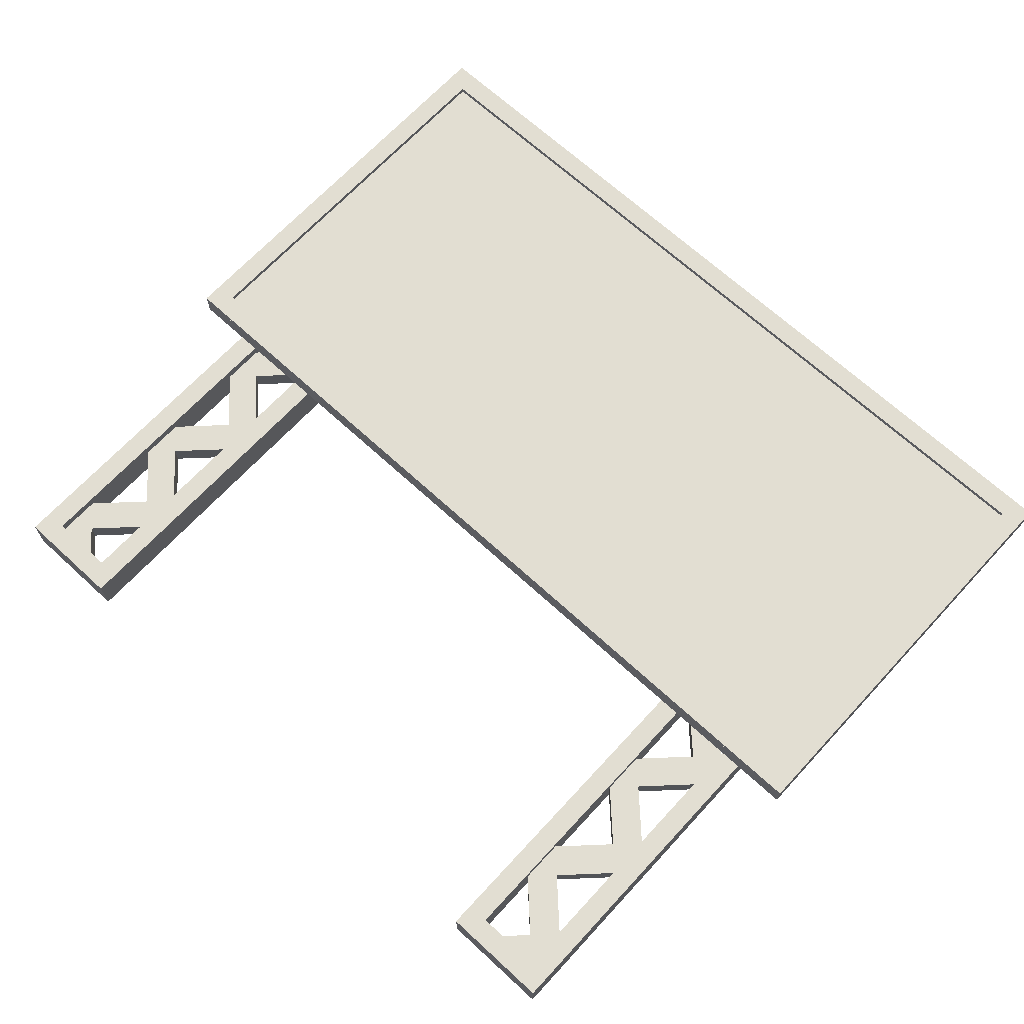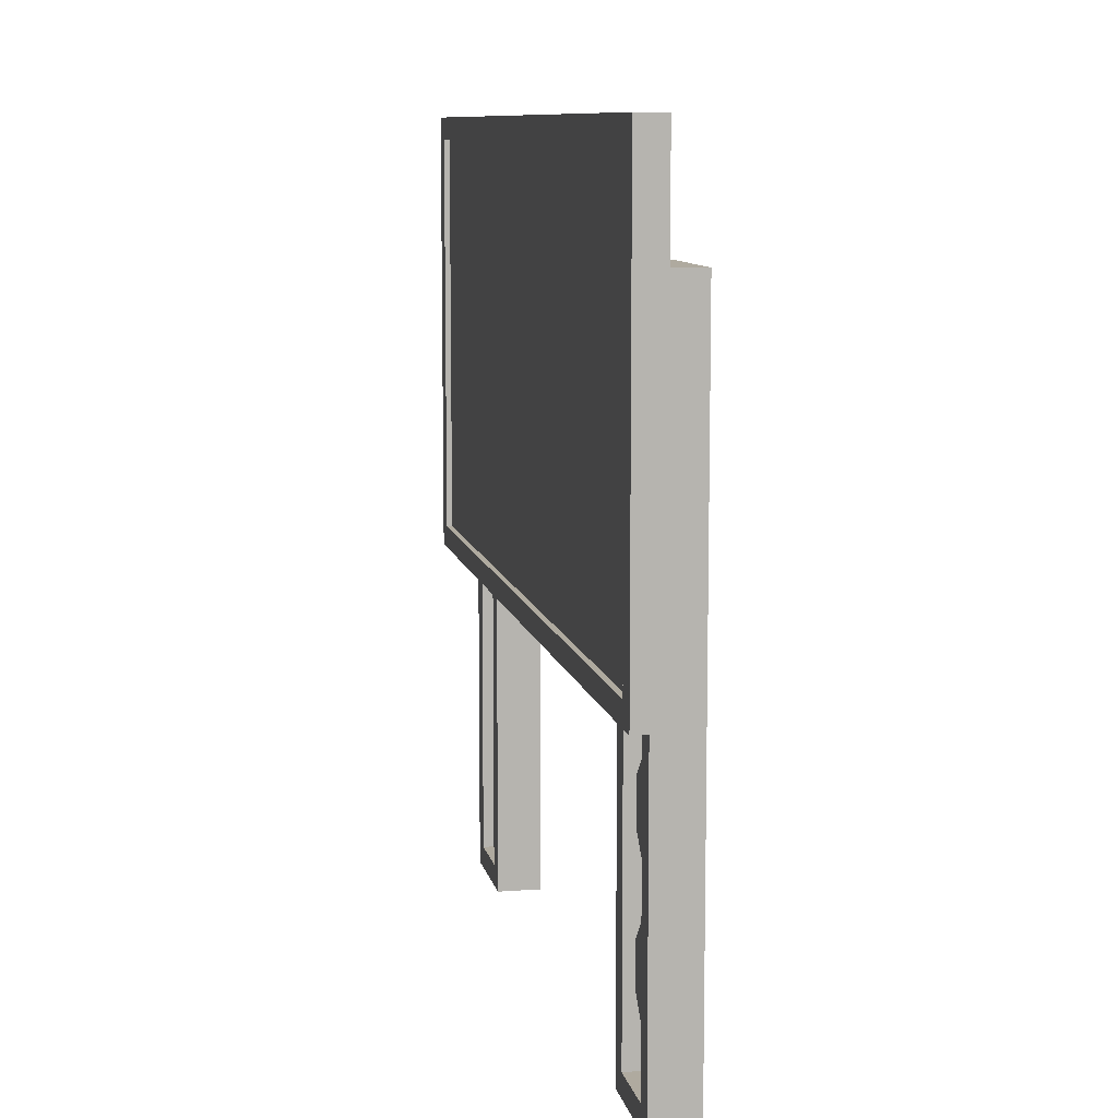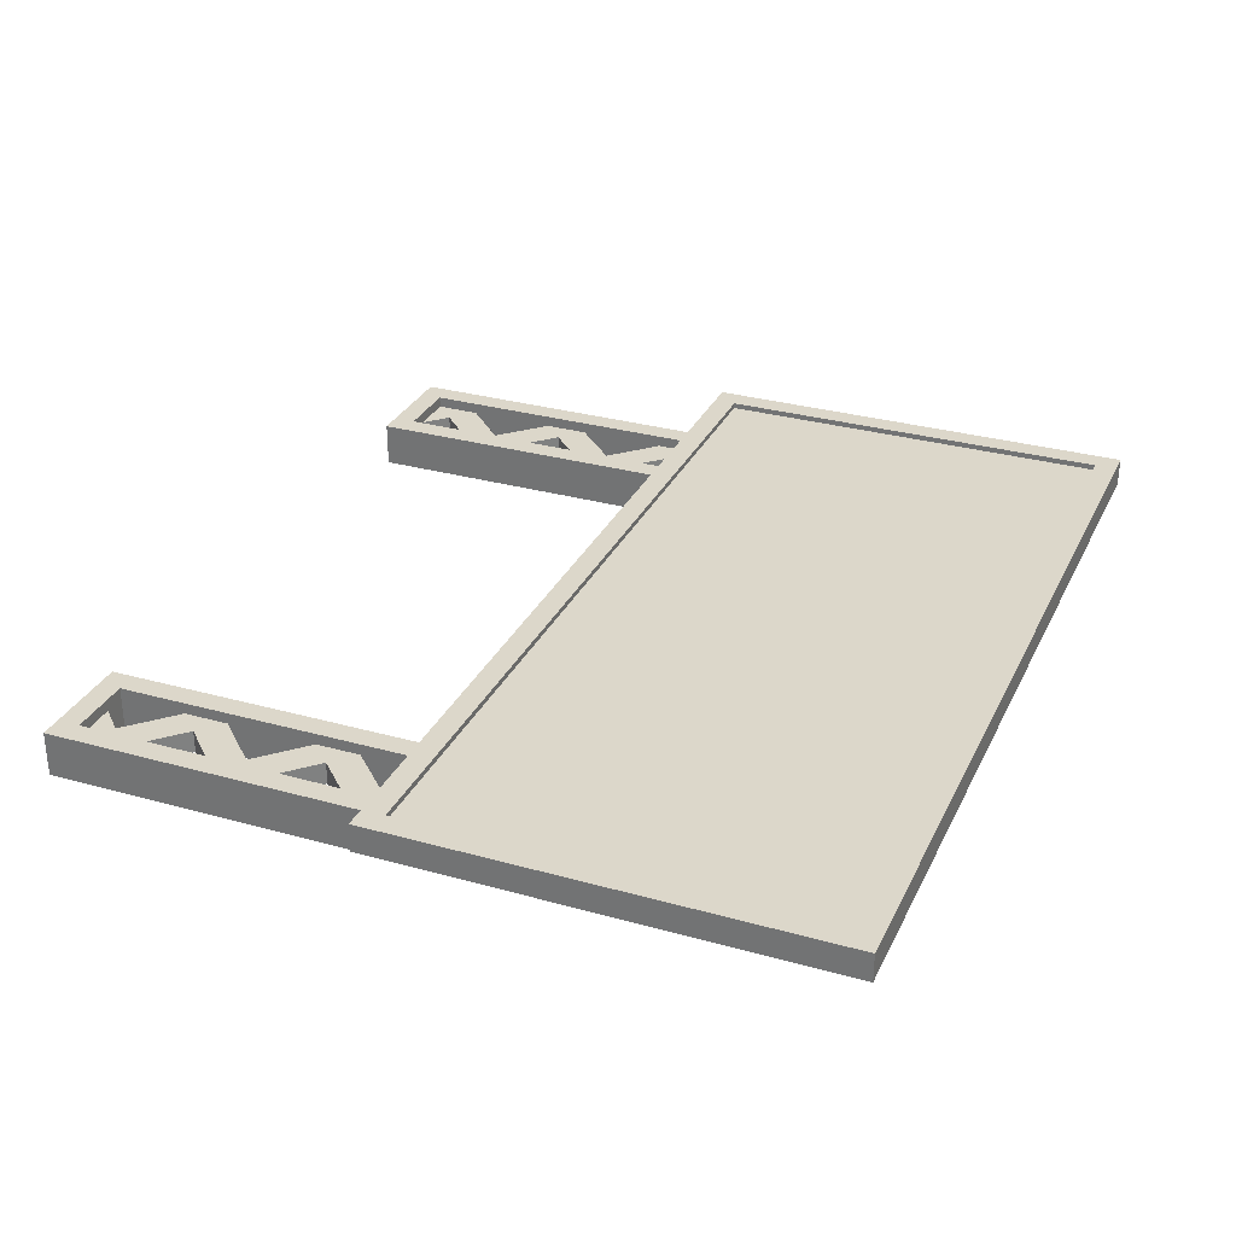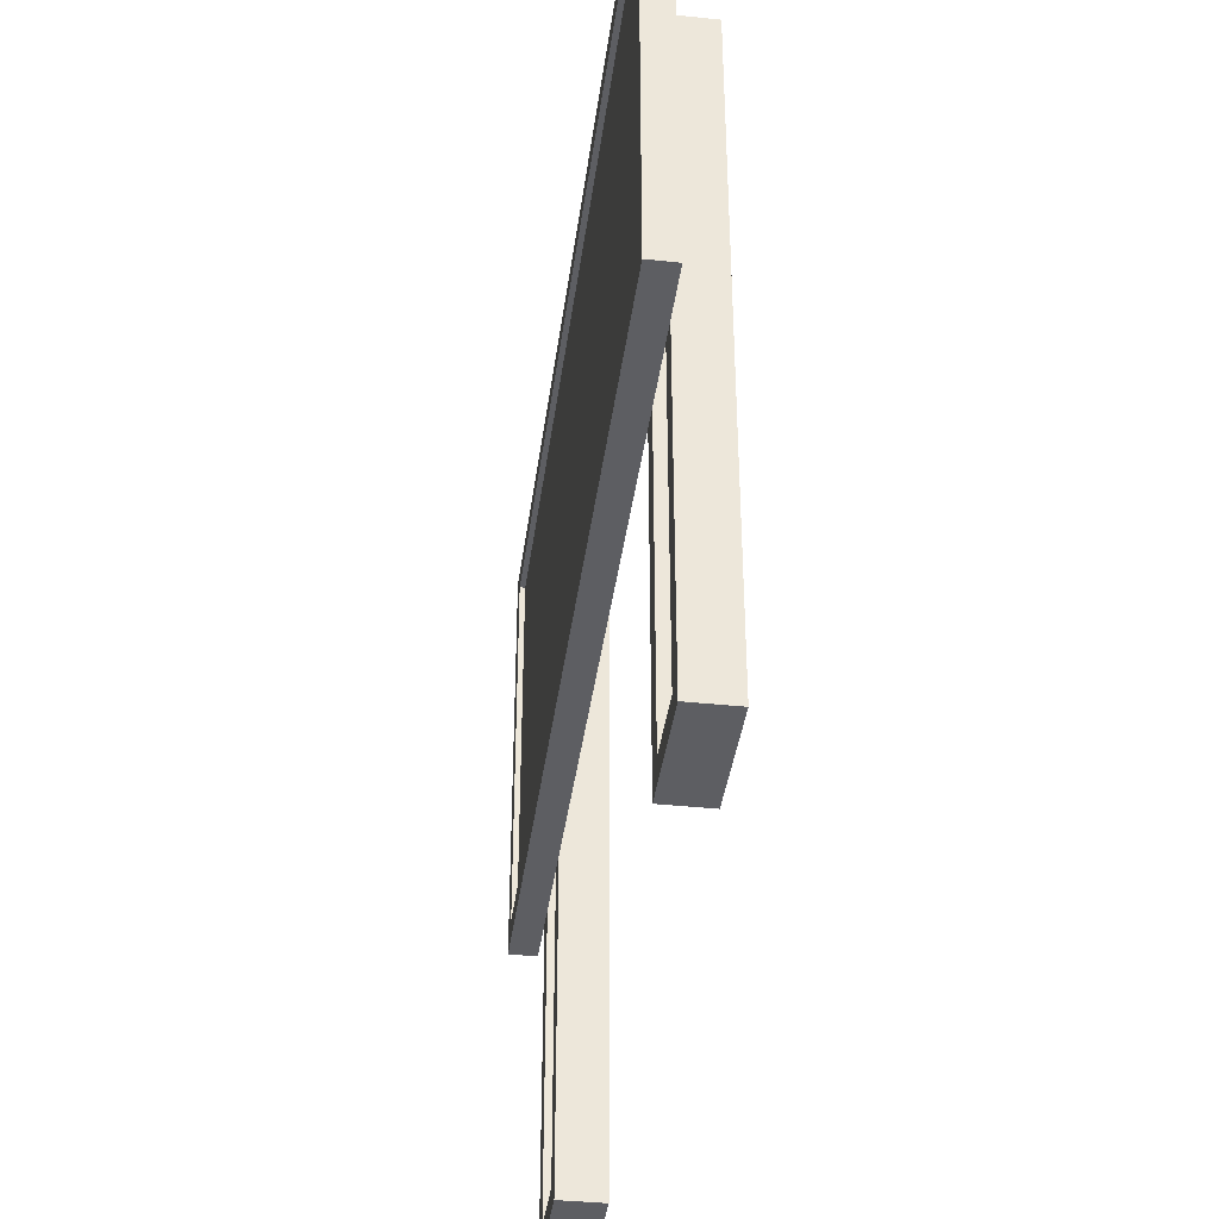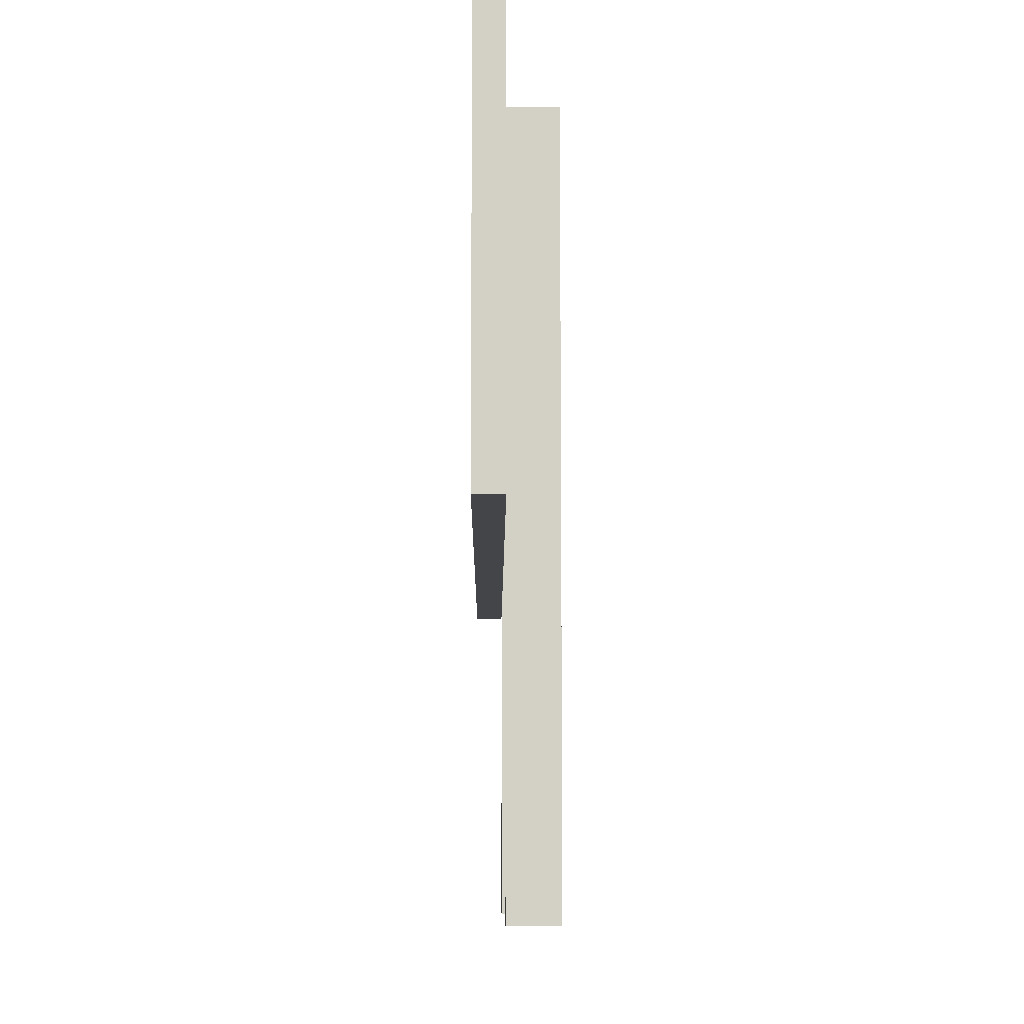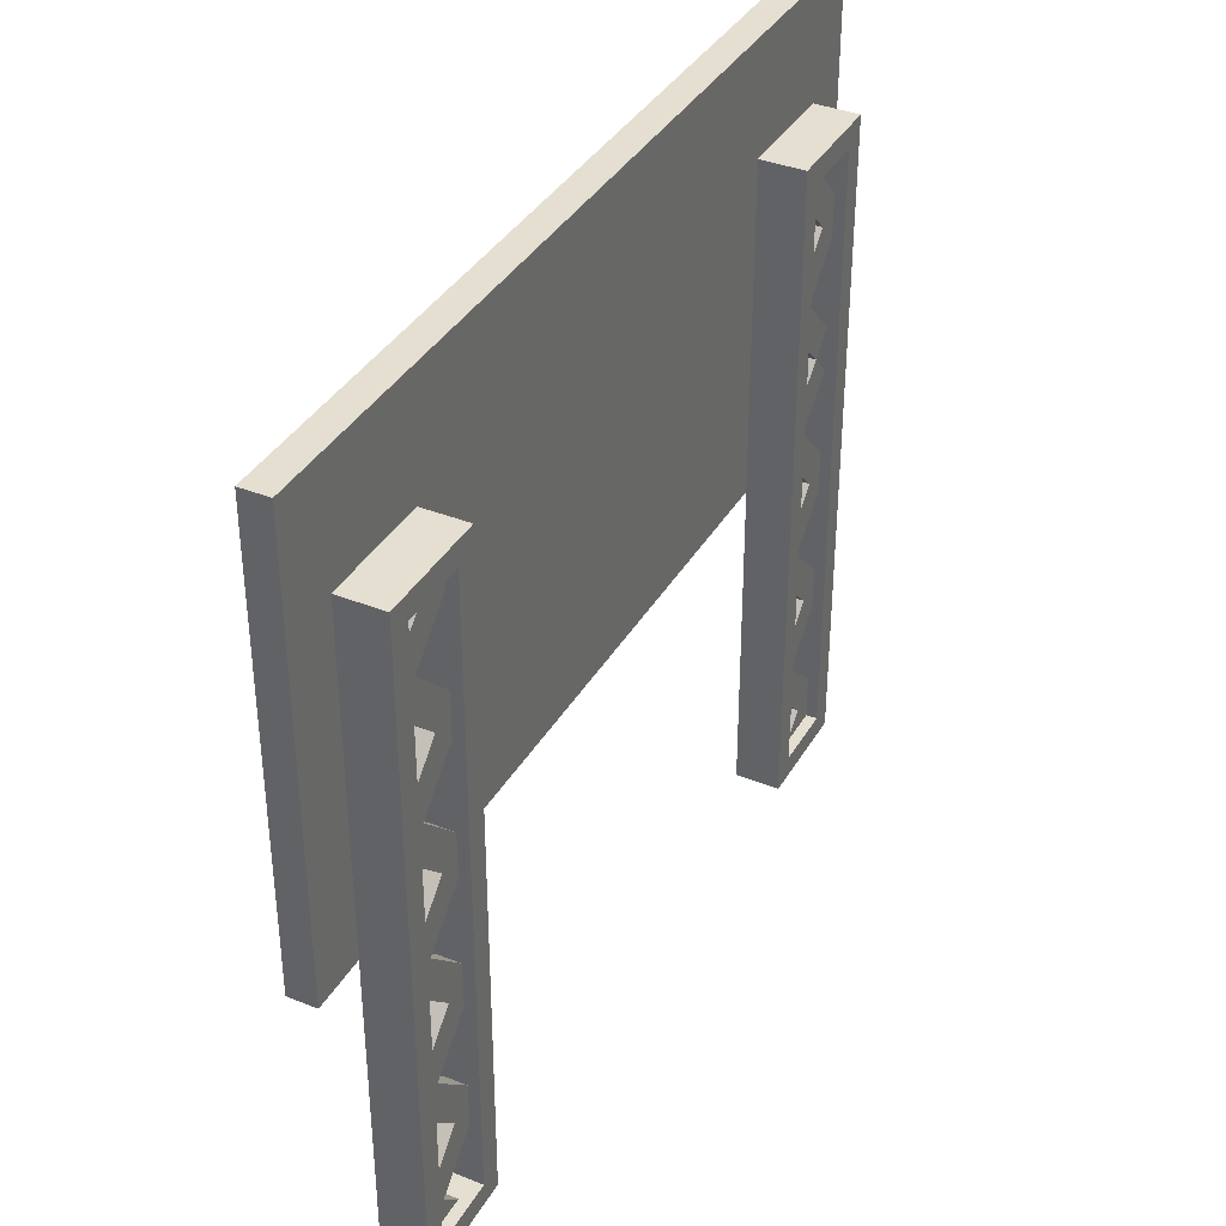
<metadata>
{"format":"obj","ext":"obj","renderer":"f3d","projection":"perspective","resolution":1024,"background":"white","views":[{"elev":67.9,"azim":42.7,"up":"+Z"},{"elev":9.5,"azim":78.8,"up":"+Y"},{"elev":30.5,"azim":112.1,"up":"+Z"},{"elev":-39.2,"azim":82.5,"up":"+Y"},{"elev":-8.9,"azim":89.5,"up":"+Y"},{"elev":37.4,"azim":117.1,"up":"+Y"}]}
</metadata>
<code>
g Billboard_1
v 34.56 74.24 2.96
v 42.24 74.24 2.96
v 34.56 38.4 2.96
v 42.24 38.4 2.96
v -34.56 38.4 2.96
v -42.24 38.4 2.96
v -34.56 74.24 2.96
v -42.24 74.24 2.96
v -51.2 89.6 2.96
v -51.2 38.4 2.96
v -51.2 89.6 5.52
v -51.2 38.4 5.52
v 51.2 89.6 2.96
v 51.2 89.6 5.52
v 51.2 38.4 2.96
v 51.2 38.4 5.52
v 44.8 38.4 2.96
v 32 38.4 2.96
v -32 38.4 2.96
v -44.8 38.4 2.96
v 32 76.8 2.96
v -32 76.8 2.96
v -44.8 76.8 2.96
v 44.8 76.8 2.96
v -34.56 74.24 1.68
v -34.56 71.68 1.68
v -34.56 61.44 1.68
v -34.56 56.32 1.68
v -34.56 61.44 -0.88
v -34.56 71.68 -0.88
v -34.56 74.24 -2.16
v -34.56 74.24 -0.88
v -34.56 2.56 -2.16
v -34.56 40.96 -0.88
v -34.56 46.08 -0.88
v -34.56 56.32 -0.88
v -34.56 46.08 1.68
v -34.56 40.96 1.68
v -34.56 30.72 1.68
v -34.56 30.72 -0.88
v -34.56 2.56 2.96
v -34.56 10.24 1.68
v -34.56 10.24 -0.88
v -34.56 15.36 -0.88
v -34.56 15.36 1.68
v -34.56 25.6 1.68
v -34.56 25.6 -0.88
v -42.24 17.92 -0.88
v -42.24 2.56 -2.16
v -42.24 23.04 -0.88
v -42.24 33.28 -0.88
v -42.24 23.04 1.68
v -42.24 33.28 1.68
v -42.24 38.4 1.68
v -42.24 48.64 1.68
v -42.24 48.64 -0.88
v -42.24 38.4 -0.88
v -42.24 74.24 -2.16
v -42.24 17.92 1.68
v -42.24 7.68 1.68
v -42.24 7.68 -0.88
v -42.24 2.56 -0.88
v -42.24 2.56 2.96
v -42.24 2.56 1.68
v -42.24 53.76 -0.88
v -42.24 53.76 1.68
v -42.24 64 1.68
v -42.24 69.12 1.68
v -42.24 69.12 -0.88
v -42.24 64 -0.88
v -44.8 76.8 -2.16
v -32 76.8 -2.16
v -32 -1e-06 -2.16
v -44.8 -1e-06 -2.16
v -37.12 2.56 1.68
v -37.12 2.56 -0.88
v -37.12 74.24 1.68
v -37.12 74.24 -0.88
v -32 1e-06 2.96
v -44.8 1e-06 2.96
v -39.68 51.2 -0.88
v -37.12 43.52 -0.88
v -39.68 35.84 -0.88
v -37.12 28.16 -0.88
v -39.68 20.48 -0.88
v -37.12 12.8 -0.88
v -39.68 5.12 -0.88
v -39.68 51.2 1.68
v -39.68 35.84 1.68
v -39.68 20.48 1.68
v -39.68 5.12 1.68
v -37.12 12.8 1.68
v -37.12 28.16 1.68
v -37.12 43.52 1.68
v -37.12 58.88 -0.88
v -39.68 66.56 -0.88
v -37.12 58.88 1.68
v -39.68 66.56 1.68
v 34.56 74.24 1.68
v 37.12 74.24 1.68
v 42.24 74.24 -2.16
v 37.12 74.24 -0.88
v 34.56 74.24 -2.16
v 34.56 74.24 -0.88
v 42.24 2.56 1.68
v 37.12 2.56 1.68
v 42.24 2.56 2.96
v 34.56 2.56 2.96
v 34.56 2.56 -2.16
v 37.12 2.56 -0.88
v 42.24 2.56 -2.16
v 42.24 2.56 -0.88
v 34.56 71.68 1.68
v 34.56 61.44 1.68
v 34.56 71.68 -0.88
v 34.56 61.44 -0.88
v 34.56 56.32 -0.88
v 34.56 46.08 -0.88
v 34.56 46.08 1.68
v 34.56 56.32 1.68
v 34.56 15.36 1.68
v 34.56 25.6 1.68
v 34.56 30.72 1.68
v 34.56 10.24 1.68
v 34.56 10.24 -0.88
v 34.56 15.36 -0.88
v 34.56 25.6 -0.88
v 34.56 40.96 -0.88
v 34.56 30.72 -0.88
v 34.56 40.96 1.68
v 42.24 7.68 1.68
v 42.24 17.92 1.68
v 42.24 7.68 -0.88
v 42.24 17.92 -0.88
v 42.24 23.04 -0.88
v 42.24 33.28 -0.88
v 42.24 33.28 1.68
v 42.24 23.04 1.68
v 42.24 53.76 1.68
v 42.24 48.64 1.68
v 42.24 38.4 1.68
v 42.24 38.4 -0.88
v 42.24 48.64 -0.88
v 42.24 53.76 -0.88
v 42.24 64 -0.88
v 42.24 64 1.68
v 42.24 69.12 1.68
v 42.24 69.12 -0.88
v 44.8 -1e-06 -2.16
v 44.8 76.8 -2.16
v 32 76.8 -2.16
v 32 -1e-06 -2.16
v 44.8 1e-06 2.96
v 32 1e-06 2.96
v 39.68 20.48 -0.88
v 37.12 12.8 -0.88
v 39.68 5.12 -0.88
v 37.12 28.16 -0.88
v 39.68 35.84 -0.88
v 37.12 43.52 -0.88
v 39.68 51.2 -0.88
v 37.12 58.88 -0.88
v 39.68 66.56 -0.88
v 37.12 12.8 1.68
v 39.68 5.12 1.68
v 39.68 20.48 1.68
v 39.68 35.84 1.68
v 39.68 51.2 1.68
v 39.68 66.56 1.68
v 37.12 58.88 1.68
v 37.12 43.52 1.68
v 37.12 28.16 1.68
v 48.64 87.04 5.52
v 48.64 40.96 5.52
v 48.64 87.04 6.16
v 48.64 40.96 6.16
v -48.64 87.04 5.52
v -48.64 87.04 6.16
v -48.64 40.96 5.52
v -48.64 40.96 6.16
v 51.2 89.6 5.52
v -51.2 89.6 5.52
v 51.2 89.6 6.16
v -51.2 89.6 6.16
v 51.2 38.4 5.52
v 51.2 38.4 6.16
v -51.2 38.4 5.52
v -51.2 38.4 6.16
f 6 8 7 5
f 10 12 11 9
f 9 11 14 13
f 13 14 16 15
f 14 11 12 16
f 15 16 17
f 17 16 4
f 4 16 3
f 3 16 18
f 18 16 12
f 18 12 19
f 19 12 5
f 5 12 6
f 6 12 20
f 20 12 10
f 19 22 21 18
f 26 30 29 27
f 21 22 13
f 13 22 9
f 9 22 23
f 9 23 10
f 10 23 20
f 21 13 24
f 24 13 15
f 24 15 17
f 25 26 7
f 7 26 27
f 7 27 28
f 35 37 28 36
f 29 30 31
f 31 30 32
f 33 34 31
f 31 34 35
f 31 35 36
f 38 34 40 39
f 28 37 5
f 5 37 38
f 5 38 39
f 185 186 188 187
f 40 34 33
f 109 125 124 108
f 33 43 44
f 42 41 45
f 45 41 5
f 45 5 46
f 46 5 39
f 5 7 28
f 36 29 31
f 51 53 52 50
f 44 47 33
f 33 47 40
f 48 49 50
f 50 49 51
f 181 183 186 185
f 52 53 6
f 6 53 54
f 6 54 55
f 60 61 48 59
f 56 57 58
f 58 57 49
f 49 57 51
f 65 66 55 56
f 48 61 49
f 49 61 62
f 52 6 59
f 59 6 63
f 59 63 60
f 60 63 64
f 182 184 183 181
f 55 66 6
f 6 66 8
f 8 66 67
f 8 67 68
f 58 78 77 8
f 58 69 70
f 58 70 65
f 179 180 176 174
f 65 56 58
f 49 71 58
f 58 71 72
f 58 72 31
f 31 72 73
f 31 73 33
f 33 73 49
f 49 73 74
f 49 74 71
f 64 63 75
f 75 63 41
f 106 110 109 108
f 76 33 49
f 76 49 62
f 25 7 77
f 77 7 8
f 100 102 101 2
f 78 58 31
f 78 31 32
f 80 74 73 79
f 22 19 72
f 72 19 73
f 73 19 79
f 81 35 82 56
f 80 20 74
f 74 20 71
f 71 20 23
f 5 41 19
f 19 41 79
f 79 41 63
f 79 63 80
f 80 63 20
f 20 63 6
f 83 57 82 34
f 82 35 34
f 83 40 84 51
f 57 83 51
f 85 50 84 47
f 84 40 47
f 85 44 86 48
f 50 85 48
f 87 61 86 43
f 86 44 43
f 88 81 56 55
f 61 87 62
f 62 87 76
f 37 35 81 88
f 89 83 34 38
f 39 40 83 89
f 90 85 47 46
f 45 44 85 90
f 91 87 43 42
f 75 76 87 91
f 92 86 61 60
f 59 48 86 92
f 93 84 50 52
f 53 51 84 93
f 94 82 57 54
f 55 56 82 94
f 94 37 88 55
f 94 54 89 38
f 37 94 38
f 93 39 89 53
f 89 54 53
f 93 52 90 46
f 39 93 46
f 92 45 90 59
f 90 52 59
f 92 60 91 42
f 45 92 42
f 95 36 81 65
f 91 60 64
f 64 75 91
f 95 70 96 29
f 36 95 29
f 78 30 96 69
f 96 70 69
f 67 70 95 97
f 30 78 32
f 77 78 69 68
f 98 96 30 26
f 27 29 96 98
f 88 81 36 28
f 66 65 81 88
f 97 95 65 66
f 88 28 97 66
f 98 67 97 27
f 97 28 27
f 98 26 77 68
f 67 98 68
f 173 175 178 177
f 77 26 25
f 99 100 1
f 1 100 2
f 33 76 75 41
f 101 102 103
f 103 102 104
f 105 106 107
f 107 106 108
f 109 110 111
f 111 110 112
f 99 1 113
f 113 1 114
f 117 120 119 118
f 115 116 103
f 103 116 117
f 103 117 118
f 165 131 164 124
f 119 120 3
f 3 120 1
f 1 120 114
f 108 121 3
f 3 121 122
f 3 122 123
f 121 108 124
f 101 148 147 2
f 125 109 126
f 126 109 127
f 128 130 123 129
f 103 128 109
f 109 128 129
f 109 129 127
f 103 104 115
f 132 134 133 131
f 123 130 3
f 3 130 119
f 118 128 103
f 105 107 131
f 131 107 132
f 135 138 137 136
f 133 134 111
f 111 134 135
f 111 135 136
f 140 143 142 141
f 137 138 4
f 4 138 132
f 4 132 107
f 2 139 4
f 4 139 140
f 4 140 141
f 144 139 146 145
f 142 143 101
f 101 143 144
f 101 144 145
f 100 113 169 147
f 146 139 2
f 146 2 147
f 8 68 69 58
f 148 101 145
f 101 111 142
f 142 111 136
f 111 112 133
f 141 137 4
f 109 111 149
f 149 111 101
f 149 101 150
f 150 101 103
f 150 103 151
f 151 103 109
f 151 109 152
f 152 109 149
f 24 150 151 21
f 154 18 152
f 152 18 151
f 151 18 21
f 156 126 155 134
f 24 17 150
f 150 17 149
f 149 17 153
f 3 18 108
f 108 18 154
f 108 154 153
f 108 153 107
f 107 153 17
f 107 17 4
f 135 134 155
f 156 133 157 125
f 126 156 125
f 155 127 158 135
f 157 133 112
f 112 110 157
f 159 136 158 129
f 158 127 129
f 159 128 160 142
f 136 159 142
f 161 143 160 118
f 160 128 118
f 161 117 162 144
f 143 161 144
f 163 145 162 116
f 162 117 116
f 163 115 102 148
f 145 163 148
f 131 133 156 164
f 102 115 104
f 165 157 110 106
f 124 125 157 165
f 166 155 126 121
f 122 127 155 166
f 167 159 129 123
f 130 128 159 167
f 168 161 118 119
f 120 117 161 168
f 169 163 116 114
f 113 115 163 169
f 147 148 102 100
f 170 162 145 146
f 139 144 162 170
f 171 160 143 140
f 141 142 160 171
f 172 158 136 137
f 138 135 158 172
f 164 156 134 132
f 166 121 164 132
f 172 122 166 138
f 164 121 124
f 132 138 166
f 172 137 167 123
f 122 172 123
f 171 130 167 141
f 167 137 141
f 171 140 168 119
f 130 171 119
f 170 120 168 139
f 168 140 139
f 170 146 169 114
f 120 170 114
f 187 188 184 182
f 169 146 147
f 154 152 149 153
f 113 100 99
f 127 122 121 126
f 131 165 105
f 105 165 106
f 114 116 115 113
f 174 176 175 173
f 22 72 71 23
f 177 178 180 179
f 70 67 66 65
f 54 57 56 55
f 46 47 44 45
f 42 43 33 41
f 180 186 176
f 176 186 183
f 176 183 175
f 175 183 178
f 178 183 184
f 178 184 180
f 180 184 188
f 180 188 186
f 174 187 179
f 179 187 182
f 179 182 177
f 177 182 181
f 177 181 173
f 173 181 174
f 174 181 185
f 174 185 187
f 2 4 3 1

</code>
